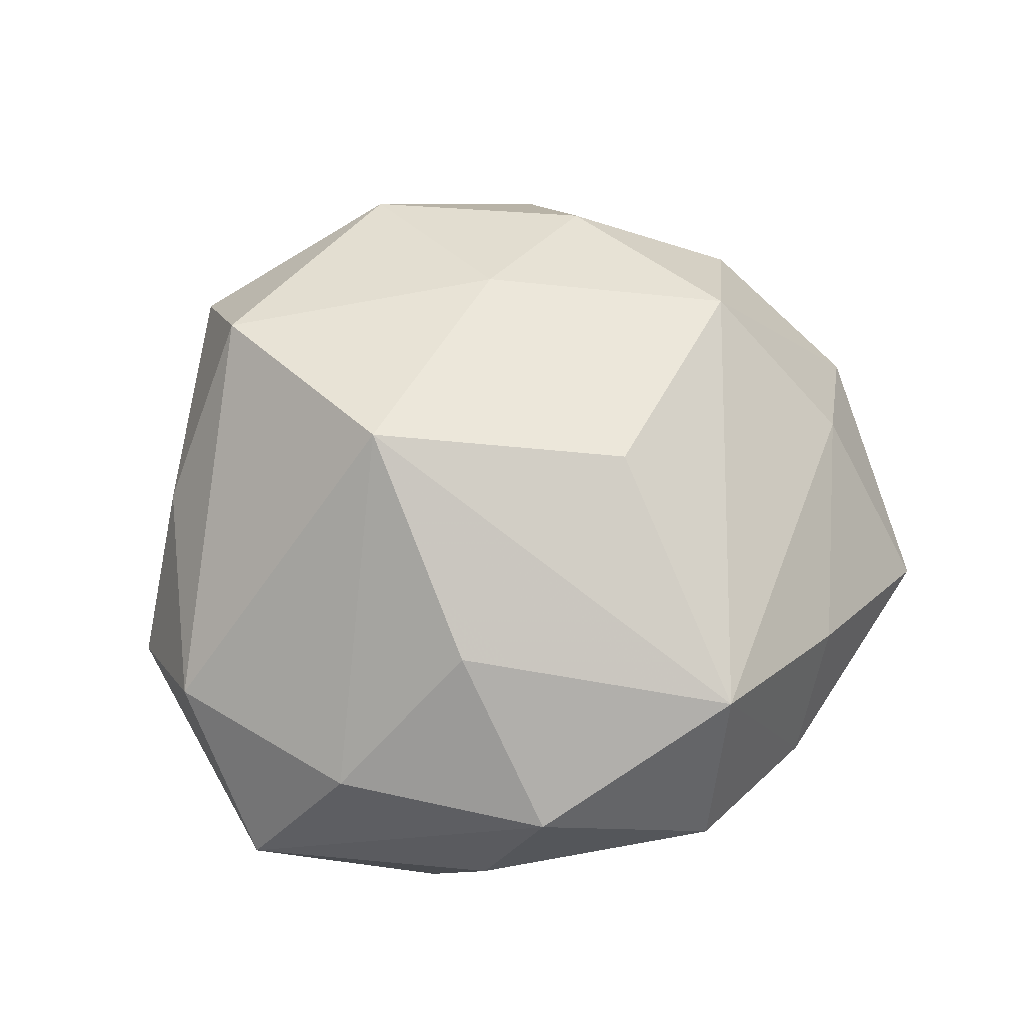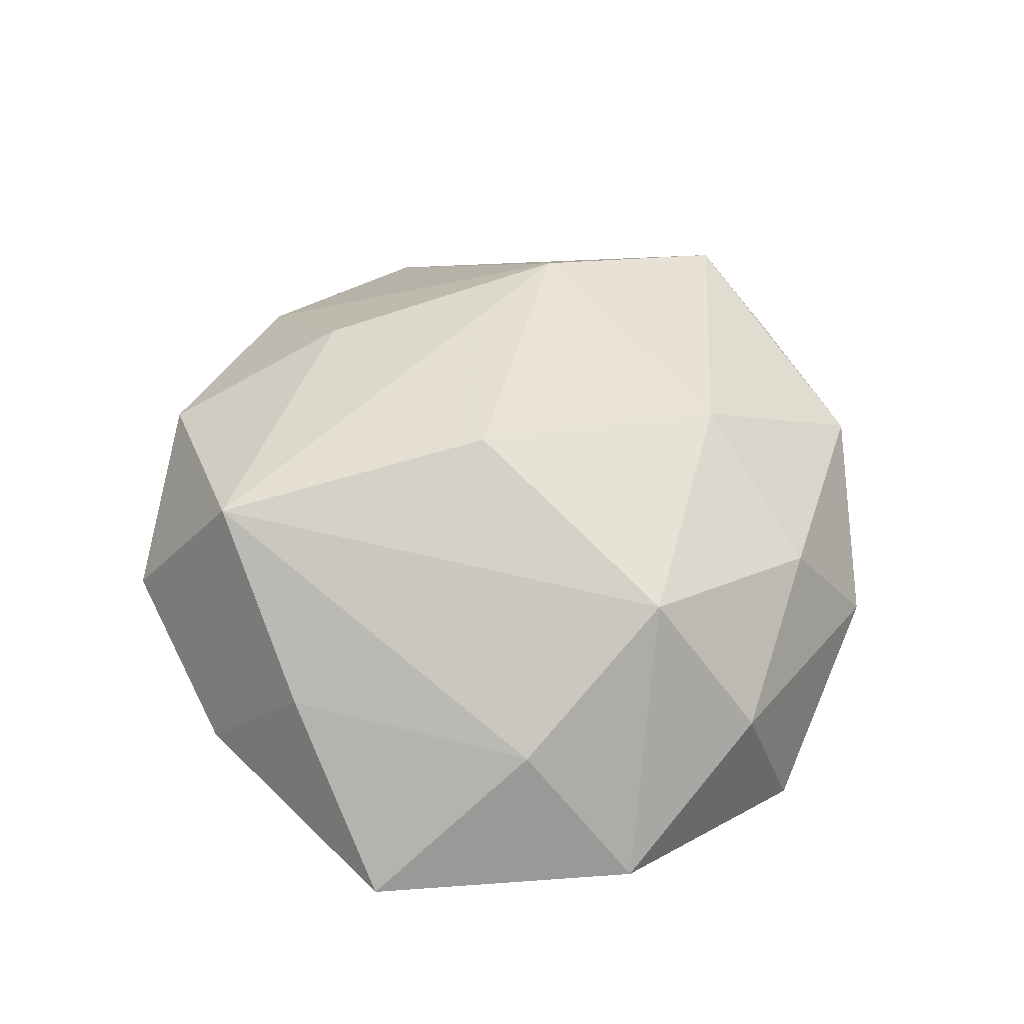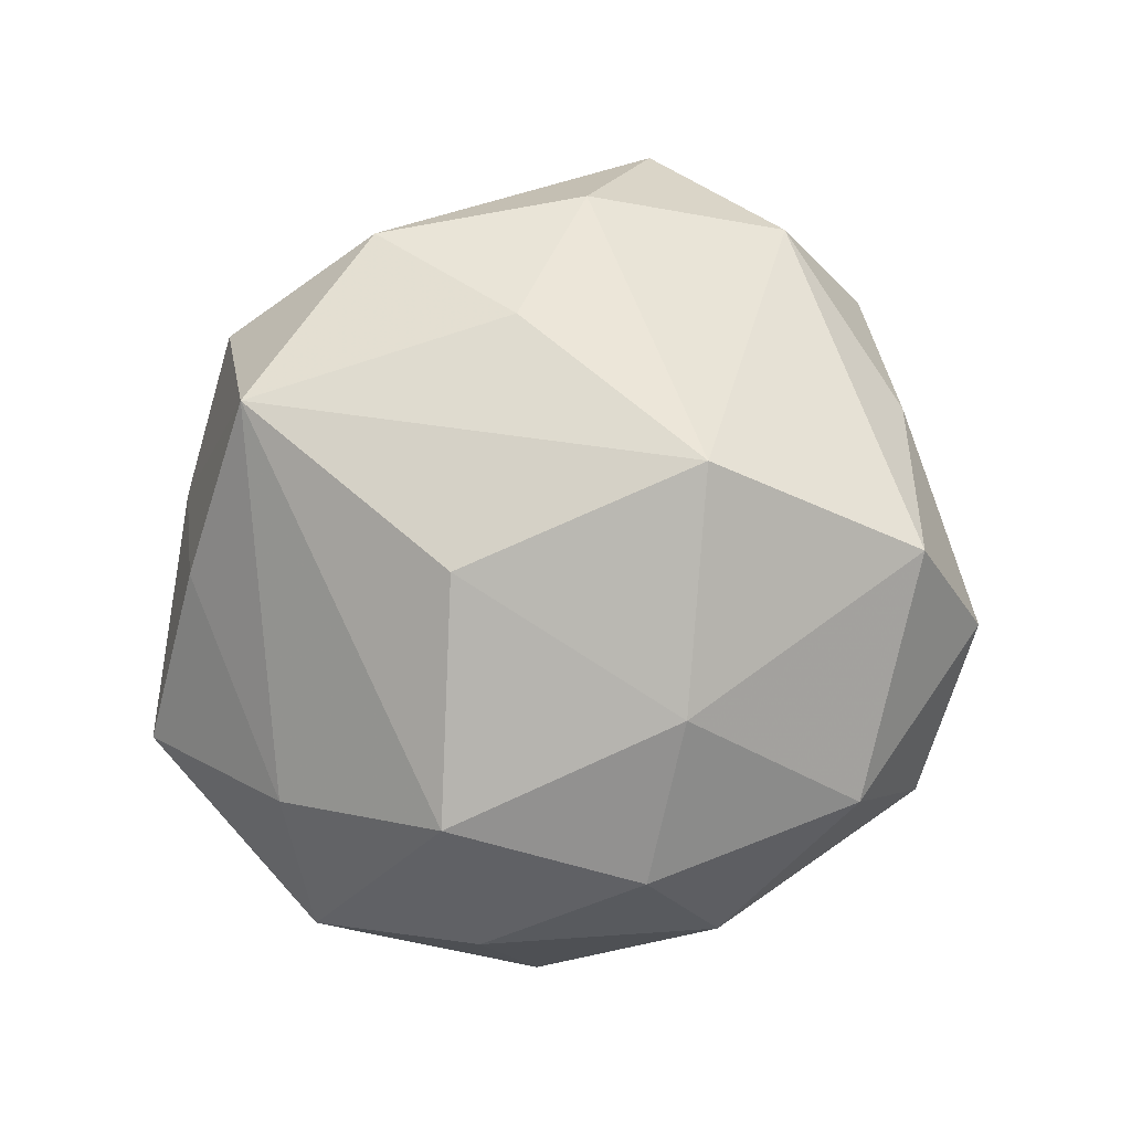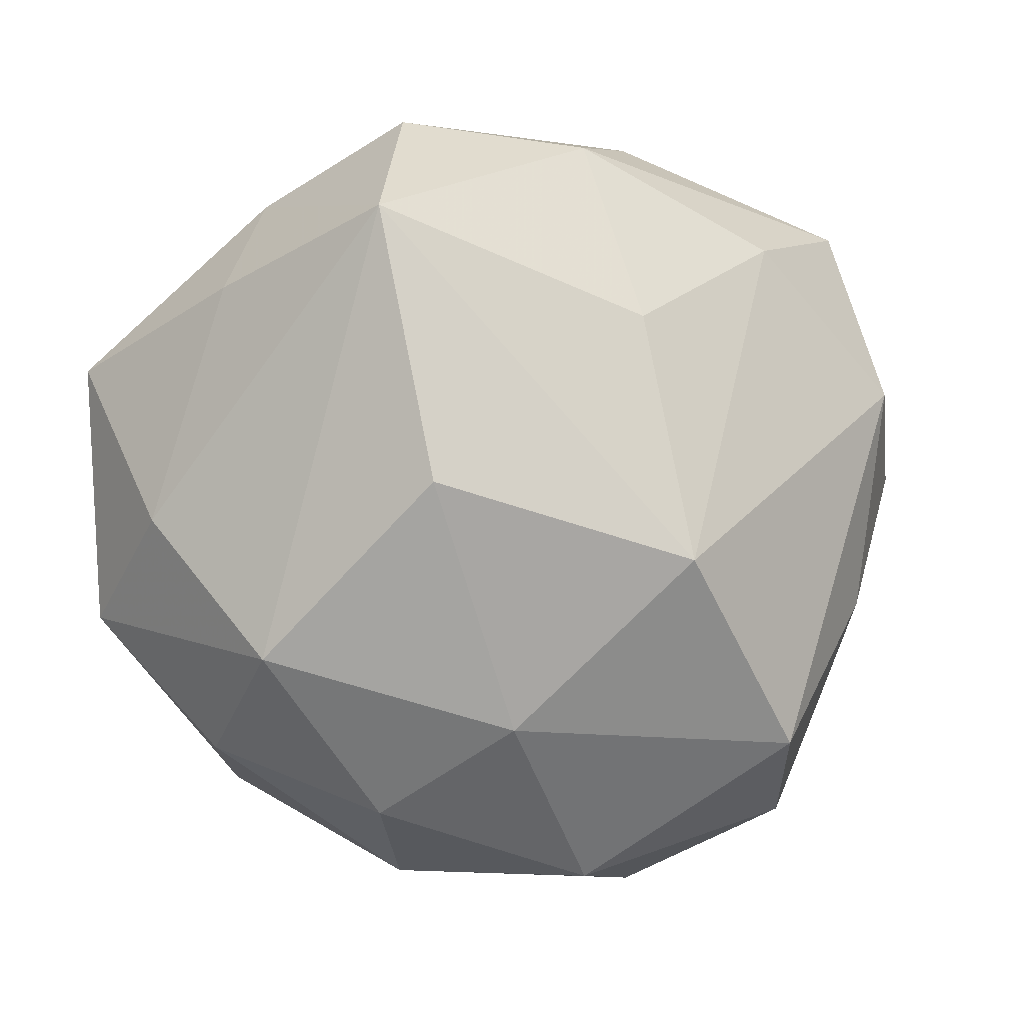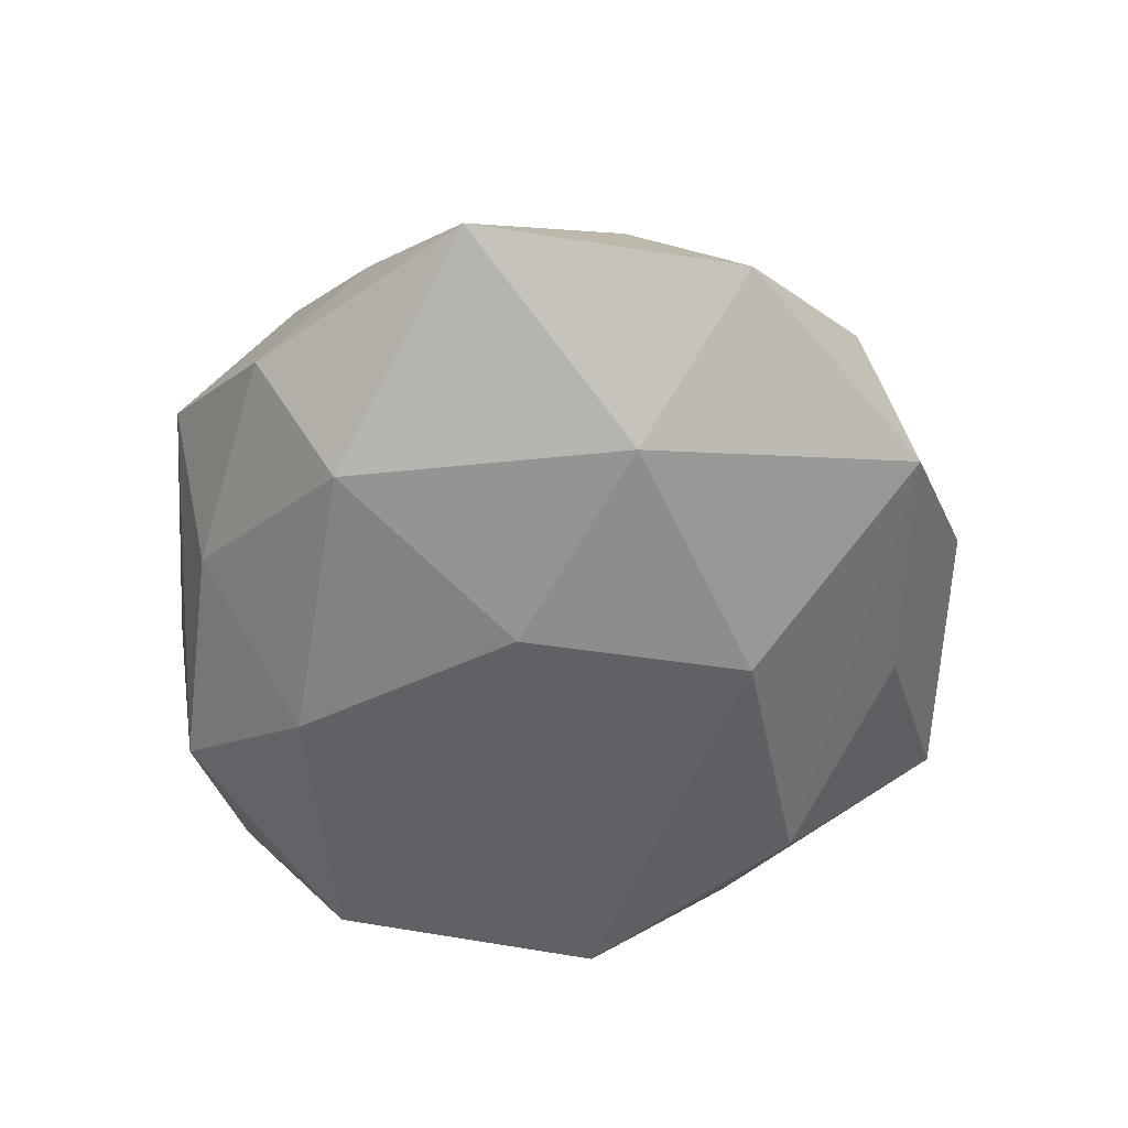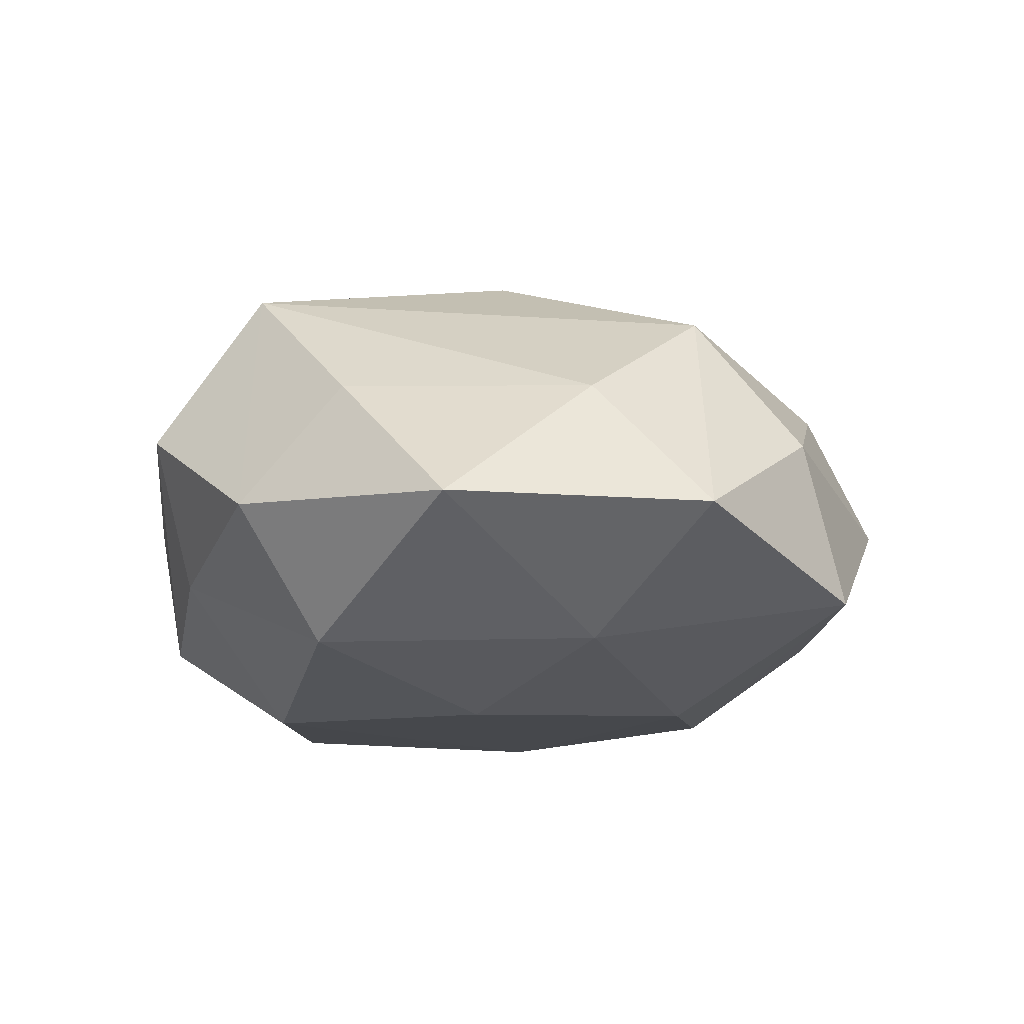
<metadata>
{"format":"obj","ext":"obj","renderer":"f3d","projection":"perspective","resolution":1024,"background":"white","views":[{"elev":73.9,"azim":166.5,"up":"+Z"},{"elev":45.8,"azim":-91.2,"up":"+Z"},{"elev":79.6,"azim":-39.5,"up":"+Z"},{"elev":0.7,"azim":-9.4,"up":"+Y"},{"elev":-52.6,"azim":-97.7,"up":"+Z"},{"elev":-15.1,"azim":-100.9,"up":"+Z"}]}
</metadata>
<code>
v 0.02292 0.006805 0.003581
v -0.00557 -0.01042 -0.01267
v 0.005207 0.01098 0.01291
v -0.01013 0.01727 0.01192
v 0.008804 -0.01546 -0.01092
v -0.00331 0.02078 -0.00505
v -0.006274 0.002777 -0.01311
v -0.01405 0.01363 -0.01047
v 0.02548 0.001479 -0.003932
v -0.01908 -0.01494 0.001693
v 0.001888 0.01419 -0.01268
v -0.02684 0.008308 -0.004389
v -0.01671 -0.009005 0.009882
v 0.002612 0.02135 0.008059
v 0.01457 -0.01427 0.0112
v -0.007453 -0.0232 -0.0008055
v 0.01845 0.01057 -0.01124
v 0.02112 -0.006371 0.003497
v 0.003183 -0.02281 0.005596
v -0.01731 -0.01791 -0.007604
v 0.01426 0.01552 0.006432
v -0.002909 -0.01967 -0.007576
v -0.0157 0.01867 -0.00277
v 0.01954 -0.01365 -0.004247
v 0.009894 0.02072 -0.006865
v -0.002258 -0.01316 0.01202
v -0.01793 -0.002177 -0.0104
v 0.007669 -0.02449 -0.003279
v 0.006584 0.02226 0.0007336
v -0.007365 0.001329 0.01495
v -0.007683 0.02338 0.003059
v -0.01866 0.01303 0.003927
v -0.02295 -0.0009943 0.003446
v 0.007398 -0.003138 0.01655
v 0.02088 0.0171 -0.001928
v 0.01604 -0.01932 0.002887
v -0.009485 -0.01859 0.006237
v 0.01984 -0.005063 -0.01124
v -0.02609 -0.007246 -0.004029
f 28 36 19
f 19 36 15
f 13 4 33
f 31 4 14
f 30 4 13
f 9 38 17
f 15 36 18
f 9 1 18
f 18 1 15
f 24 36 28
f 24 38 9
f 9 18 24
f 24 18 36
f 26 19 15
f 26 30 13
f 10 20 16
f 28 19 16
f 16 20 28
f 5 24 28
f 38 24 5
f 39 20 10
f 39 33 12
f 39 10 13
f 13 33 39
f 12 33 32
f 32 33 4
f 29 31 14
f 25 31 29
f 4 30 34
f 34 26 15
f 30 26 34
f 15 1 34
f 1 21 34
f 27 8 7
f 12 8 27
f 27 39 12
f 20 39 27
f 23 8 12
f 12 32 23
f 4 31 23
f 23 32 4
f 25 17 11
f 7 8 11
f 11 38 7
f 11 17 38
f 37 26 13
f 19 26 37
f 37 16 19
f 13 10 37
f 10 16 37
f 35 21 1
f 35 17 25
f 25 29 35
f 35 1 9
f 9 17 35
f 14 21 35
f 35 29 14
f 28 20 22
f 22 5 28
f 20 5 22
f 2 5 20
f 2 27 7
f 20 27 2
f 7 38 2
f 38 5 2
f 14 4 3
f 4 34 3
f 3 21 14
f 3 34 21
f 8 23 6
f 25 11 6
f 6 11 8
f 6 31 25
f 6 23 31

</code>
